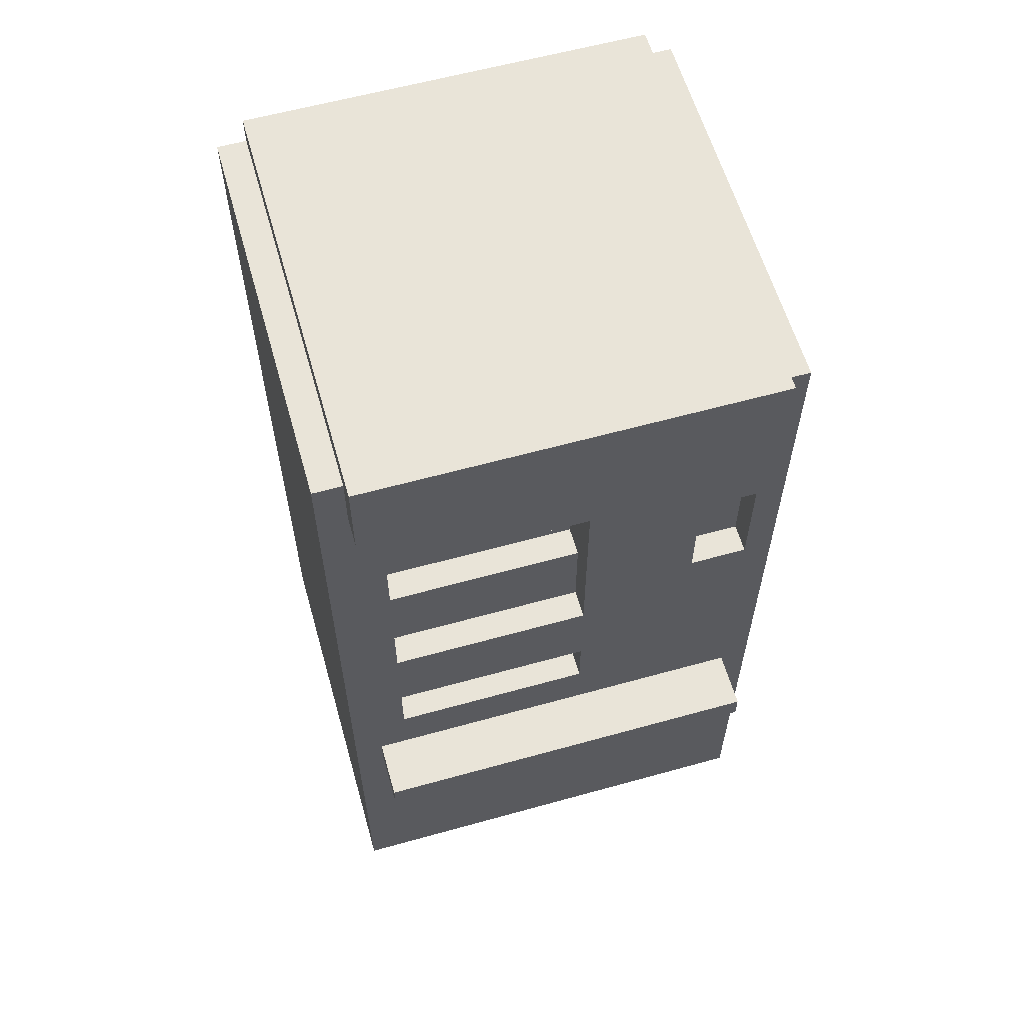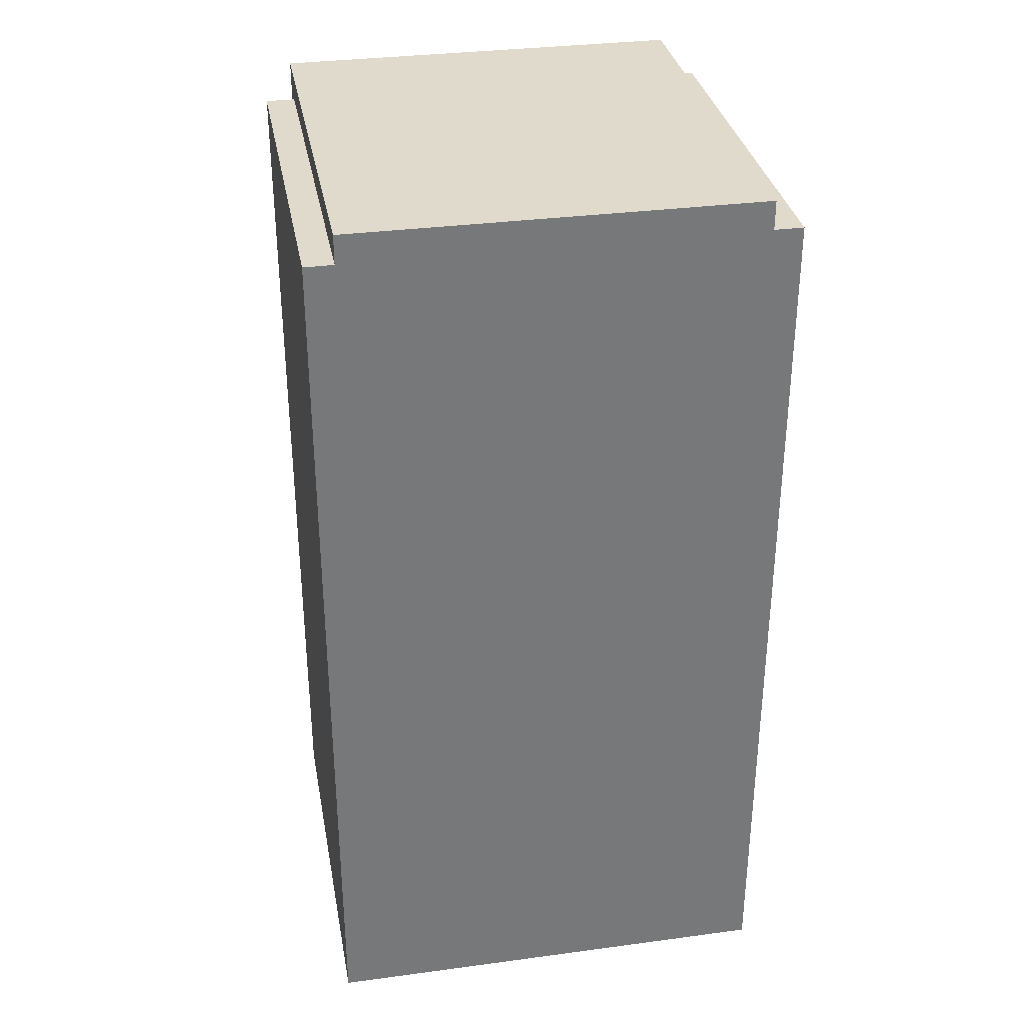
<metadata>
{"format":"obj","ext":"obj","renderer":"f3d","projection":"perspective","resolution":1024,"background":"white","views":[{"elev":60.2,"azim":-15.9,"up":"+Y"},{"elev":33.1,"azim":169.6,"up":"+Y"}]}
</metadata>
<code>
v 0 4.768e-08 0.88
v 0 4.768e-08 0.04
v 0 0.42 0.88
v 0 0.42 0.04
v 0 0.48 0.88
v 0 0.48 0.82
v 0 0.48 0.04
v 0 0.96 0.82
v 0 0.96 0.76
v 0 0.96 0.1
v 0 1.02 0.76
v 0 1.02 0.16
v 0 1.2 0.76
v 0 1.2 0.7
v 0 1.2 0.64
v 0 1.2 0.58
v 0 1.2 0.52
v 0 1.2 0.46
v 0 1.2 0.4
v 0 1.2 0.34
v 0 1.2 0.28
v 0 1.2 0.22
v 0 1.26 0.76
v 0 1.26 0.7
v 0 1.26 0.64
v 0 1.26 0.58
v 0 1.26 0.52
v 0 1.26 0.46
v 0 1.26 0.4
v 0 1.26 0.34
v 0 1.26 0.28
v 0 1.26 0.22
v 0 1.32 0.64
v 0 1.32 0.58
v 0 1.32 0.52
v 0 1.32 0.46
v 0 1.32 0.4
v 0 1.32 0.34
v 0 1.32 0.28
v 0 1.32 0.22
v 0 1.38 0.76
v 0 1.38 0.64
v 0 1.38 0.58
v 0 1.38 0.52
v 0 1.38 0.46
v 0 1.38 0.4
v 0 1.38 0.34
v 0 1.38 0.28
v 0 1.38 0.22
v 0 1.44 0.76
v 0 1.44 0.64
v 0 1.44 0.58
v 0 1.44 0.46
v 0 1.44 0.4
v 0 1.44 0.34
v 0 1.44 0.28
v 0 1.44 0.22
v 0 1.5 0.58
v 0 1.5 0.4
v 0 1.5 0.34
v 0 1.5 0.16
v 0 1.56 0.52
v 0 1.56 0.46
v 0 1.56 0.4
v 0 1.56 0.28
v 0 1.56 0.22
v 0 1.56 0.16
v 0 1.62 0.58
v 0 1.62 0.52
v 0 1.62 0.46
v 0 1.62 0.34
v 0 1.62 0.28
v 0 1.62 0.22
v 0 1.68 0.76
v 0 1.68 0.58
v 0 1.68 0.4
v 0 1.68 0.34
v 0 1.68 0.16
v 0 1.74 0.82
v 0 1.74 0.16
v 0 1.74 0.1
v 0 1.86 0.88
v 0 1.86 0.82
v 0 1.86 0.04
v 0.06 0.6 1
v 0.06 0.6 0.88
v 0.06 0.66 1
v 0.06 0.66 0.88
v 0.06 1.74 0.94
v 0.06 1.74 0.88
v 0.06 1.86 0.94
v 0.06 1.86 0.88
v 0.06 1.86 0.82
v 0.06 1.86 0.1
v 0.06 1.86 0.04
v 0.06 1.92 0.94
v 0.06 1.92 0.1
v 0.06 1.92 0.04
v 0.54 0.78 0.88
v 0.54 0.78 0.82
v 0.54 0.78 0.76
v 0.54 0.9 0.88
v 0.54 0.9 0.82
v 0.54 0.9 0.76
v 0.54 1.08 0.88
v 0.54 1.08 0.82
v 0.54 1.14 0.82
v 0.54 1.2 0.82
v 0.54 1.26 0.82
v 0.54 1.26 0.76
v 0.54 1.32 0.76
v 0.54 1.38 0.76
v 0.54 1.44 0.76
v 0.54 1.44 0.7
v 0.54 1.5 0.88
v 0.54 1.5 0.82
v 0.54 1.5 0.7
v 0.9 1.2 0.88
v 0.9 1.2 0.82
v 0.9 1.32 0.82
v 0.9 1.38 0.82
v 0.9 1.44 0.88
v 0.9 1.44 0.82
v 0.12 0.78 0.88
v 0.12 0.78 0.82
v 0.12 0.78 0.76
v 0.12 0.9 0.88
v 0.12 0.9 0.82
v 0.12 0.9 0.76
v 0.12 1.08 0.88
v 0.12 1.08 0.82
v 0.12 1.14 0.82
v 0.12 1.2 0.82
v 0.12 1.26 0.82
v 0.12 1.26 0.76
v 0.12 1.32 0.76
v 0.12 1.38 0.76
v 0.12 1.44 0.76
v 0.12 1.44 0.7
v 0.12 1.5 0.88
v 0.12 1.5 0.82
v 0.12 1.5 0.7
v 0.78 1.2 0.88
v 0.78 1.2 0.82
v 0.78 1.26 0.82
v 0.78 1.32 0.82
v 0.78 1.38 0.82
v 0.78 1.44 0.88
v 0.78 1.44 0.82
v 0.9 0.6 1
v 0.9 0.6 0.88
v 0.9 0.66 1
v 0.9 0.66 0.88
v 0.9 1.74 0.94
v 0.9 1.74 0.88
v 0.9 1.86 0.88
v 0.9 1.86 0.82
v 0.9 1.86 0.04
v 0.9 1.92 0.94
v 0.9 1.92 0.88
v 0.9 1.92 0.04
v 0.96 4.768e-08 0.88
v 0.96 4.768e-08 0.04
v 0.96 0.42 0.88
v 0.96 0.42 0.04
v 0.96 0.48 0.88
v 0.96 0.48 0.82
v 0.96 0.48 0.04
v 0.96 0.96 0.82
v 0.96 0.96 0.76
v 0.96 0.96 0.1
v 0.96 1.02 0.88
v 0.96 1.02 0.82
v 0.96 1.02 0.76
v 0.96 1.02 0.16
v 0.96 1.2 0.76
v 0.96 1.2 0.7
v 0.96 1.2 0.64
v 0.96 1.2 0.58
v 0.96 1.2 0.52
v 0.96 1.2 0.46
v 0.96 1.2 0.4
v 0.96 1.2 0.34
v 0.96 1.2 0.28
v 0.96 1.2 0.22
v 0.96 1.26 0.76
v 0.96 1.26 0.7
v 0.96 1.26 0.64
v 0.96 1.26 0.58
v 0.96 1.26 0.52
v 0.96 1.26 0.46
v 0.96 1.26 0.4
v 0.96 1.26 0.34
v 0.96 1.26 0.28
v 0.96 1.26 0.22
v 0.96 1.32 0.76
v 0.96 1.32 0.7
v 0.96 1.32 0.64
v 0.96 1.32 0.58
v 0.96 1.32 0.52
v 0.96 1.32 0.46
v 0.96 1.32 0.4
v 0.96 1.32 0.34
v 0.96 1.38 0.76
v 0.96 1.38 0.7
v 0.96 1.38 0.64
v 0.96 1.38 0.58
v 0.96 1.38 0.52
v 0.96 1.38 0.46
v 0.96 1.38 0.4
v 0.96 1.38 0.34
v 0.96 1.38 0.28
v 0.96 1.38 0.22
v 0.96 1.44 0.76
v 0.96 1.44 0.64
v 0.96 1.44 0.58
v 0.96 1.44 0.46
v 0.96 1.44 0.4
v 0.96 1.44 0.34
v 0.96 1.44 0.28
v 0.96 1.44 0.22
v 0.96 1.5 0.88
v 0.96 1.5 0.82
v 0.96 1.5 0.76
v 0.96 1.5 0.58
v 0.96 1.5 0.52
v 0.96 1.5 0.34
v 0.96 1.56 0.7
v 0.96 1.56 0.64
v 0.96 1.56 0.58
v 0.96 1.56 0.46
v 0.96 1.56 0.4
v 0.96 1.56 0.34
v 0.96 1.62 0.76
v 0.96 1.62 0.7
v 0.96 1.62 0.64
v 0.96 1.62 0.52
v 0.96 1.62 0.46
v 0.96 1.62 0.4
v 0.96 1.68 0.76
v 0.96 1.68 0.58
v 0.96 1.68 0.52
v 0.96 1.68 0.34
v 0.96 1.68 0.16
v 0.96 1.74 0.82
v 0.96 1.74 0.16
v 0.96 1.74 0.1
v 0.96 1.86 0.88
v 0.96 1.86 0.82
v 0.96 1.86 0.04
v 0.12 1.8 0.94
v 0.12 1.86 0.94
v 0.18 1.8 0.94
v 0.18 1.86 0.94
v 0.3 1.8 0.94
v 0.3 1.86 0.94
v 0.36 1.8 0.94
v 0.36 1.86 0.94
v 0.42 1.8 0.94
v 0.42 1.86 0.94
v 0.48 1.8 0.94
v 0.48 1.86 0.94
v 0.54 1.8 0.94
v 0.54 1.86 0.94
v 0.6 1.74 0.94
v 0.6 1.8 0.94
v 0.6 1.92 0.94
v 0.66 1.8 0.94
v 0.66 1.86 0.94
v 0.72 1.8 0.94
v 0.72 1.86 0.94
v 0.78 1.8 0.94
v 0.78 1.86 0.94
v 0.84 1.8 0.94
v 0.84 1.86 0.94
v 0.06 0.48 0.88
v 0.12 0.54 0.88
v 0.12 0.6 0.88
v 0.12 0.66 0.88
v 0.12 1.62 0.88
v 0.12 1.68 0.88
v 0.12 1.74 0.88
v 0.24 1.62 0.88
v 0.24 1.68 0.88
v 0.3 1.62 0.88
v 0.3 1.68 0.88
v 0.36 1.62 0.88
v 0.36 1.68 0.88
v 0.42 1.62 0.88
v 0.42 1.68 0.88
v 0.48 1.62 0.88
v 0.48 1.68 0.88
v 0.54 0.48 0.88
v 0.54 0.54 0.88
v 0.54 0.6 0.88
v 0.54 0.66 0.88
v 0.54 1.68 0.88
v 0.6 0.48 0.88
v 0.6 0.6 0.88
v 0.6 0.66 0.88
v 0.6 0.78 0.88
v 0.6 0.84 0.88
v 0.6 0.9 0.88
v 0.6 0.96 0.88
v 0.6 1.08 0.88
v 0.6 1.14 0.88
v 0.6 1.38 0.88
v 0.6 1.44 0.88
v 0.6 1.74 0.88
v 0.66 0.78 0.88
v 0.66 0.84 0.88
v 0.66 0.9 0.88
v 0.66 0.96 0.88
v 0.66 1.08 0.88
v 0.66 1.14 0.88
v 0.66 1.38 0.88
v 0.66 1.44 0.88
v 0.66 1.5 0.88
v 0.66 1.56 0.88
v 0.66 1.62 0.88
v 0.66 1.68 0.88
v 0.72 0.54 0.88
v 0.72 0.6 0.88
v 0.72 0.9 0.88
v 0.72 0.96 0.88
v 0.72 1.02 0.88
v 0.72 1.08 0.88
v 0.72 1.14 0.88
v 0.72 1.38 0.88
v 0.72 1.44 0.88
v 0.72 1.5 0.88
v 0.72 1.56 0.88
v 0.72 1.62 0.88
v 0.72 1.68 0.88
v 0.78 0.78 0.88
v 0.78 0.84 0.88
v 0.78 0.9 0.88
v 0.78 0.96 0.88
v 0.78 1.08 0.88
v 0.78 1.14 0.88
v 0.78 1.5 0.88
v 0.78 1.56 0.88
v 0.78 1.62 0.88
v 0.78 1.68 0.88
v 0.84 1.08 0.88
v 0.84 1.14 0.88
v 0.84 1.62 0.88
v 0.84 1.68 0.88
v 0.9 0.48 0.88
v 0.9 0.54 0.88
v 0.9 0.78 0.88
v 0.9 0.84 0.88
v 0.9 0.9 0.88
v 0.9 0.96 0.88
v 0.9 1.02 0.88
v 0.9 1.08 0.88
v 0.9 1.14 0.88
v 0.9 1.5 0.88
v 0.9 1.56 0.88
v 0.9 1.62 0.88
v 0.9 1.68 0.88
v 0.18 1.14 0.82
v 0.18 1.2 0.82
v 0.18 1.26 0.82
v 0.48 1.14 0.82
v 0.48 1.2 0.82
v 0.48 1.26 0.82
v 0.84 1.26 0.82
v 0.84 1.32 0.82
v 0.84 1.38 0.82
v 0.84 1.44 0.82
v 0.18 1.26 0.76
v 0.18 1.32 0.76
v 0.18 1.38 0.76
v 0.48 1.26 0.76
v 0.48 1.32 0.76
v 0.48 1.38 0.76
v 0.18 1.5 0.7
v 0.24 1.5 0.7
v 0.42 1.5 0.7
v 0.48 1.5 0.7
v 0.06 1.74 0.04
v 0.12 1.8 0.04
v 0.12 1.86 0.04
v 0.84 1.8 0.04
v 0.84 1.86 0.04
v 0.9 1.74 0.04
v 0.9 1.8 0.04
v 0.06 4.768e-08 0.82
v 0.9 4.768e-08 0.82
v 0.06 4.768e-08 0.1
v 0.9 4.768e-08 0.1
v 0.18 1.5 0.82
v 0.24 1.5 0.82
v 0.42 1.5 0.82
v 0.48 1.5 0.82
v 0.12 1.92 0.88
v 0.6 1.92 0.88
v 0.84 1.92 0.88
v 0.12 1.92 0.1
v 0.84 1.92 0.1
o Polygon-Objekt
f 3 2 1
f 4 2 3
f 5 4 3
f 6 4 5
f 7 4 6
f 8 6 5
f 8 7 6
f 9 7 8
f 10 7 9
f 11 9 8
f 11 10 9
f 12 10 11
f 13 11 8
f 13 12 11
f 14 12 13
f 15 12 14
f 16 12 15
f 17 12 16
f 18 12 17
f 19 12 18
f 20 12 19
f 21 12 20
f 22 12 21
f 23 13 8
f 23 14 13
f 24 15 14
f 24 14 23
f 25 16 15
f 25 15 24
f 26 17 16
f 26 16 25
f 27 18 17
f 27 17 26
f 28 19 18
f 28 18 27
f 29 20 19
f 29 19 28
f 30 21 20
f 30 20 29
f 31 22 21
f 31 21 30
f 32 12 22
f 32 22 31
f 33 31 30
f 33 30 29
f 33 32 31
f 33 29 28
f 33 28 27
f 33 27 26
f 33 26 25
f 33 25 24
f 33 24 23
f 34 32 33
f 35 32 34
f 36 32 35
f 37 32 36
f 38 32 37
f 39 32 38
f 40 12 32
f 40 32 39
f 41 23 8
f 41 33 23
f 42 34 33
f 42 33 41
f 43 35 34
f 43 34 42
f 44 36 35
f 44 35 43
f 45 37 36
f 45 36 44
f 46 38 37
f 46 37 45
f 47 39 38
f 47 38 46
f 48 40 39
f 48 39 47
f 49 12 40
f 49 40 48
f 50 41 8
f 50 42 41
f 51 43 42
f 51 42 50
f 52 44 43
f 52 43 51
f 52 45 44
f 53 46 45
f 53 45 52
f 54 47 46
f 54 46 53
f 55 48 47
f 55 47 54
f 56 49 48
f 56 48 55
f 57 12 49
f 57 49 56
f 58 52 51
f 58 54 53
f 58 57 56
f 58 51 50
f 58 53 52
f 58 55 54
f 58 56 55
f 59 57 58
f 60 57 59
f 61 10 12
f 61 57 60
f 61 12 57
f 62 59 58
f 63 59 62
f 64 60 59
f 64 59 63
f 65 61 60
f 66 61 65
f 67 10 61
f 67 61 66
f 68 58 50
f 68 62 58
f 69 63 62
f 69 62 68
f 70 64 63
f 70 63 69
f 71 60 64
f 71 65 60
f 72 66 65
f 72 65 71
f 73 67 66
f 73 66 72
f 74 68 50
f 74 50 8
f 75 69 68
f 75 68 74
f 75 70 69
f 76 71 64
f 76 70 75
f 76 64 70
f 77 73 72
f 77 71 76
f 77 72 71
f 78 67 73
f 78 73 77
f 78 10 67
f 79 8 5
f 79 77 76
f 79 78 77
f 79 74 8
f 79 76 75
f 79 75 74
f 80 10 78
f 80 78 79
f 81 7 10
f 81 10 80
f 82 79 5
f 83 80 79
f 83 79 82
f 83 81 80
f 84 7 81
f 84 81 83
f 87 86 85
f 88 86 87
f 91 90 89
f 92 90 91
f 96 92 91
f 96 93 92
f 96 94 93
f 97 95 94
f 97 94 96
f 98 95 97
f 102 100 99
f 103 101 100
f 103 100 102
f 104 101 103
f 107 106 105
f 108 107 105
f 109 108 105
f 111 110 109
f 112 111 109
f 113 112 109
f 115 109 105
f 116 113 109
f 116 109 115
f 116 114 113
f 117 114 116
f 120 119 118
f 121 120 118
f 122 121 118
f 123 121 122
f 124 125 127
f 125 126 128
f 127 125 128
f 128 126 129
f 130 131 132
f 130 132 133
f 130 133 134
f 134 135 136
f 134 136 137
f 134 137 138
f 130 134 140
f 134 138 141
f 140 134 141
f 138 139 141
f 141 139 142
f 143 144 145
f 143 145 146
f 143 146 147
f 143 147 148
f 148 147 149
f 150 151 152
f 152 151 153
f 154 155 156
f 154 156 159
f 157 158 160
f 159 156 160
f 156 157 160
f 160 158 161
f 162 163 164
f 164 163 165
f 164 165 166
f 166 165 167
f 167 165 168
f 166 167 169
f 167 168 169
f 169 168 170
f 170 168 171
f 166 169 172
f 169 170 173
f 172 169 173
f 170 171 174
f 173 170 174
f 174 171 175
f 173 174 176
f 174 175 176
f 176 175 177
f 177 175 178
f 178 175 179
f 179 175 180
f 180 175 181
f 181 175 182
f 182 175 183
f 183 175 184
f 184 175 185
f 173 176 186
f 176 177 186
f 177 178 187
f 186 177 187
f 178 179 188
f 187 178 188
f 179 180 189
f 188 179 189
f 180 181 190
f 189 180 190
f 181 182 191
f 190 181 191
f 182 183 192
f 191 182 192
f 183 184 193
f 192 183 193
f 184 185 194
f 193 184 194
f 185 175 195
f 194 185 195
f 193 194 196
f 192 193 196
f 194 195 196
f 191 192 196
f 190 191 196
f 189 190 196
f 188 189 196
f 187 188 196
f 186 187 196
f 173 186 196
f 196 195 197
f 197 195 198
f 198 195 199
f 199 195 200
f 200 195 201
f 201 195 202
f 202 195 203
f 173 196 204
f 196 197 204
f 197 198 205
f 204 197 205
f 198 199 206
f 205 198 206
f 199 200 207
f 206 199 207
f 200 201 208
f 207 200 208
f 201 202 209
f 208 201 209
f 202 203 210
f 209 202 210
f 203 195 211
f 210 203 211
f 211 195 212
f 195 175 213
f 212 195 213
f 173 204 214
f 204 205 214
f 205 206 214
f 206 207 215
f 214 206 215
f 208 209 216
f 215 207 216
f 207 208 216
f 209 210 217
f 216 209 217
f 210 211 218
f 217 210 218
f 211 212 219
f 218 211 219
f 212 213 220
f 219 212 220
f 213 175 221
f 220 213 221
f 172 173 222
f 173 214 223
f 222 173 223
f 217 218 224
f 223 214 224
f 215 216 224
f 220 221 224
f 214 215 224
f 216 217 224
f 218 219 224
f 219 220 224
f 224 221 225
f 225 221 226
f 226 221 227
f 224 225 228
f 228 225 229
f 225 226 230
f 229 225 230
f 226 227 231
f 231 227 232
f 227 221 233
f 232 227 233
f 223 224 234
f 224 228 234
f 228 229 235
f 234 228 235
f 229 230 236
f 235 229 236
f 230 226 237
f 226 231 237
f 231 232 238
f 237 231 238
f 232 233 239
f 238 232 239
f 223 234 240
f 234 235 240
f 235 236 240
f 230 237 241
f 240 236 241
f 236 230 241
f 238 239 242
f 241 237 242
f 237 238 242
f 233 221 243
f 242 239 243
f 239 233 243
f 221 175 244
f 243 221 244
f 175 171 244
f 242 243 245
f 240 241 245
f 243 244 245
f 223 240 245
f 241 242 245
f 222 223 245
f 244 171 246
f 245 244 246
f 171 168 247
f 246 171 247
f 222 245 248
f 245 246 249
f 248 245 249
f 246 247 249
f 247 168 250
f 249 247 250
f 150 87 85
f 152 87 150
f 251 91 89
f 252 96 91
f 252 91 251
f 253 251 89
f 253 252 251
f 254 96 252
f 254 252 253
f 255 253 89
f 255 254 253
f 256 96 254
f 256 254 255
f 257 255 89
f 257 256 255
f 258 96 256
f 258 256 257
f 259 257 89
f 259 258 257
f 260 96 258
f 260 258 259
f 261 259 89
f 261 260 259
f 262 96 260
f 262 260 261
f 263 261 89
f 263 262 261
f 264 96 262
f 264 262 263
f 265 263 89
f 266 264 263
f 266 263 265
f 267 96 264
f 267 264 266
f 268 266 265
f 268 267 266
f 269 267 268
f 270 268 265
f 270 269 268
f 271 267 269
f 271 269 270
f 272 270 265
f 272 271 270
f 273 267 271
f 273 271 272
f 274 272 265
f 274 273 272
f 275 267 273
f 275 273 274
f 154 274 265
f 154 275 274
f 159 267 275
f 159 275 154
f 276 5 3
f 276 82 5
f 86 82 276
f 88 82 86
f 90 82 88
f 92 82 90
f 277 86 276
f 278 86 277
f 279 90 88
f 124 90 279
f 127 90 124
f 130 90 127
f 140 90 130
f 280 90 140
f 281 90 280
f 282 90 281
f 283 280 140
f 283 281 280
f 284 282 281
f 284 281 283
f 285 283 140
f 285 284 283
f 286 282 284
f 286 284 285
f 287 285 140
f 287 286 285
f 288 282 286
f 288 286 287
f 289 287 140
f 289 288 287
f 290 282 288
f 290 288 289
f 291 289 140
f 291 290 289
f 292 282 290
f 292 290 291
f 293 276 3
f 293 277 276
f 294 278 277
f 294 277 293
f 295 278 294
f 296 124 279
f 99 124 296
f 102 130 127
f 105 130 102
f 115 292 291
f 115 291 140
f 297 282 292
f 297 292 115
f 298 293 3
f 298 295 294
f 298 294 293
f 299 295 298
f 300 115 105
f 300 105 102
f 300 297 115
f 300 99 296
f 300 102 99
f 301 297 300
f 302 297 301
f 303 297 302
f 304 297 303
f 305 297 304
f 306 297 305
f 307 297 306
f 308 297 307
f 309 282 297
f 309 297 308
f 310 301 300
f 310 302 301
f 311 303 302
f 311 302 310
f 312 304 303
f 312 303 311
f 313 305 304
f 313 304 312
f 314 306 305
f 314 305 313
f 315 307 306
f 315 306 314
f 316 308 307
f 316 307 315
f 317 309 308
f 317 308 316
f 318 309 317
f 319 309 318
f 320 309 319
f 321 309 320
f 322 299 298
f 323 299 322
f 324 311 310
f 324 312 311
f 324 313 312
f 325 314 313
f 325 313 324
f 326 314 325
f 327 315 314
f 327 314 326
f 328 316 315
f 328 315 327
f 329 317 316
f 329 316 328
f 330 318 317
f 330 317 329
f 331 319 318
f 331 318 330
f 332 320 319
f 332 319 331
f 333 321 320
f 333 320 332
f 334 309 321
f 334 321 333
f 335 326 325
f 335 310 300
f 335 324 310
f 335 325 324
f 336 326 335
f 337 326 336
f 338 326 337
f 339 327 326
f 339 331 330
f 339 328 327
f 339 329 328
f 339 330 329
f 340 331 339
f 143 331 340
f 148 331 143
f 341 332 331
f 341 331 148
f 342 333 332
f 342 332 341
f 343 334 333
f 343 333 342
f 344 309 334
f 344 334 343
f 345 339 326
f 345 340 339
f 346 143 340
f 346 340 345
f 347 343 342
f 347 344 343
f 348 309 344
f 348 344 347
f 349 298 3
f 349 322 298
f 350 323 322
f 350 322 349
f 151 323 350
f 153 335 300
f 351 336 335
f 351 335 153
f 352 337 336
f 352 336 351
f 353 338 337
f 353 337 352
f 354 326 338
f 354 338 353
f 355 345 326
f 355 326 354
f 356 346 345
f 356 345 355
f 357 143 346
f 357 346 356
f 118 143 357
f 122 341 148
f 358 342 341
f 358 341 122
f 359 347 342
f 359 342 358
f 360 348 347
f 360 347 359
f 361 309 348
f 361 348 360
f 155 309 361
f 162 3 1
f 164 349 3
f 164 3 162
f 166 353 352
f 166 349 164
f 166 352 351
f 166 351 153
f 166 153 151
f 166 151 350
f 166 350 349
f 166 354 353
f 166 355 354
f 172 118 357
f 172 355 166
f 172 356 355
f 172 122 118
f 172 357 356
f 172 358 122
f 222 156 155
f 222 358 172
f 222 360 359
f 222 359 358
f 222 155 361
f 222 361 360
f 248 156 222
f 362 132 131
f 362 133 132
f 363 134 133
f 363 133 362
f 364 134 363
f 365 362 131
f 365 363 362
f 365 364 363
f 366 364 365
f 367 364 366
f 106 365 131
f 107 366 365
f 107 365 106
f 108 367 366
f 108 366 107
f 109 367 108
f 368 145 144
f 368 146 145
f 369 147 146
f 369 146 368
f 370 149 147
f 370 147 369
f 371 149 370
f 119 369 368
f 119 368 144
f 120 370 369
f 120 369 119
f 121 371 370
f 121 370 120
f 123 371 121
f 372 136 135
f 373 137 136
f 373 136 372
f 374 138 137
f 374 137 373
f 375 373 372
f 375 374 373
f 376 374 375
f 377 138 374
f 377 374 376
f 101 129 126
f 104 129 101
f 110 376 375
f 111 377 376
f 111 376 110
f 112 138 377
f 112 377 111
f 113 138 112
f 378 142 139
f 379 378 139
f 380 379 139
f 381 380 139
f 114 381 139
f 117 381 114
f 7 84 382
f 382 84 95
f 382 95 383
f 95 98 384
f 383 95 384
f 382 383 385
f 383 384 385
f 384 98 386
f 385 384 386
f 7 382 387
f 382 385 387
f 385 386 388
f 387 385 388
f 386 98 158
f 388 386 158
f 158 98 161
f 2 4 163
f 4 7 165
f 163 4 165
f 387 388 168
f 165 7 168
f 7 387 168
f 388 158 168
f 168 158 250
f 389 162 1
f 390 162 389
f 391 389 1
f 391 390 389
f 392 162 390
f 392 390 391
f 2 391 1
f 2 392 391
f 163 162 392
f 163 392 2
f 86 150 85
f 278 150 86
f 295 150 278
f 299 150 295
f 323 150 299
f 151 150 323
f 128 102 127
f 103 102 128
f 129 103 128
f 104 103 129
f 149 122 148
f 371 122 149
f 123 122 371
f 141 115 140
f 393 115 141
f 394 115 393
f 395 115 394
f 396 115 395
f 116 115 396
f 142 393 141
f 378 394 393
f 378 393 142
f 379 395 394
f 379 394 378
f 380 396 395
f 380 395 379
f 381 116 396
f 381 396 380
f 117 116 381
f 90 265 89
f 282 265 90
f 309 154 265
f 309 265 282
f 155 154 309
f 87 152 88
f 88 152 279
f 279 152 296
f 296 152 300
f 300 152 153
f 124 99 125
f 125 99 100
f 125 100 126
f 126 100 101
f 130 105 131
f 131 105 106
f 143 118 144
f 144 118 119
f 134 364 135
f 364 367 372
f 135 364 372
f 367 109 375
f 372 367 375
f 375 109 110
f 138 113 139
f 139 113 114
f 82 92 83
f 83 92 93
f 156 248 157
f 157 248 249
f 83 93 94
f 83 94 84
f 84 94 95
f 157 249 158
f 158 249 250
f 96 267 397
f 267 159 398
f 397 267 398
f 398 159 399
f 399 159 160
f 96 397 97
f 397 398 400
f 97 397 400
f 398 399 400
f 399 160 401
f 400 399 401
f 97 400 98
f 400 401 98
f 401 160 161
f 98 401 161

</code>
